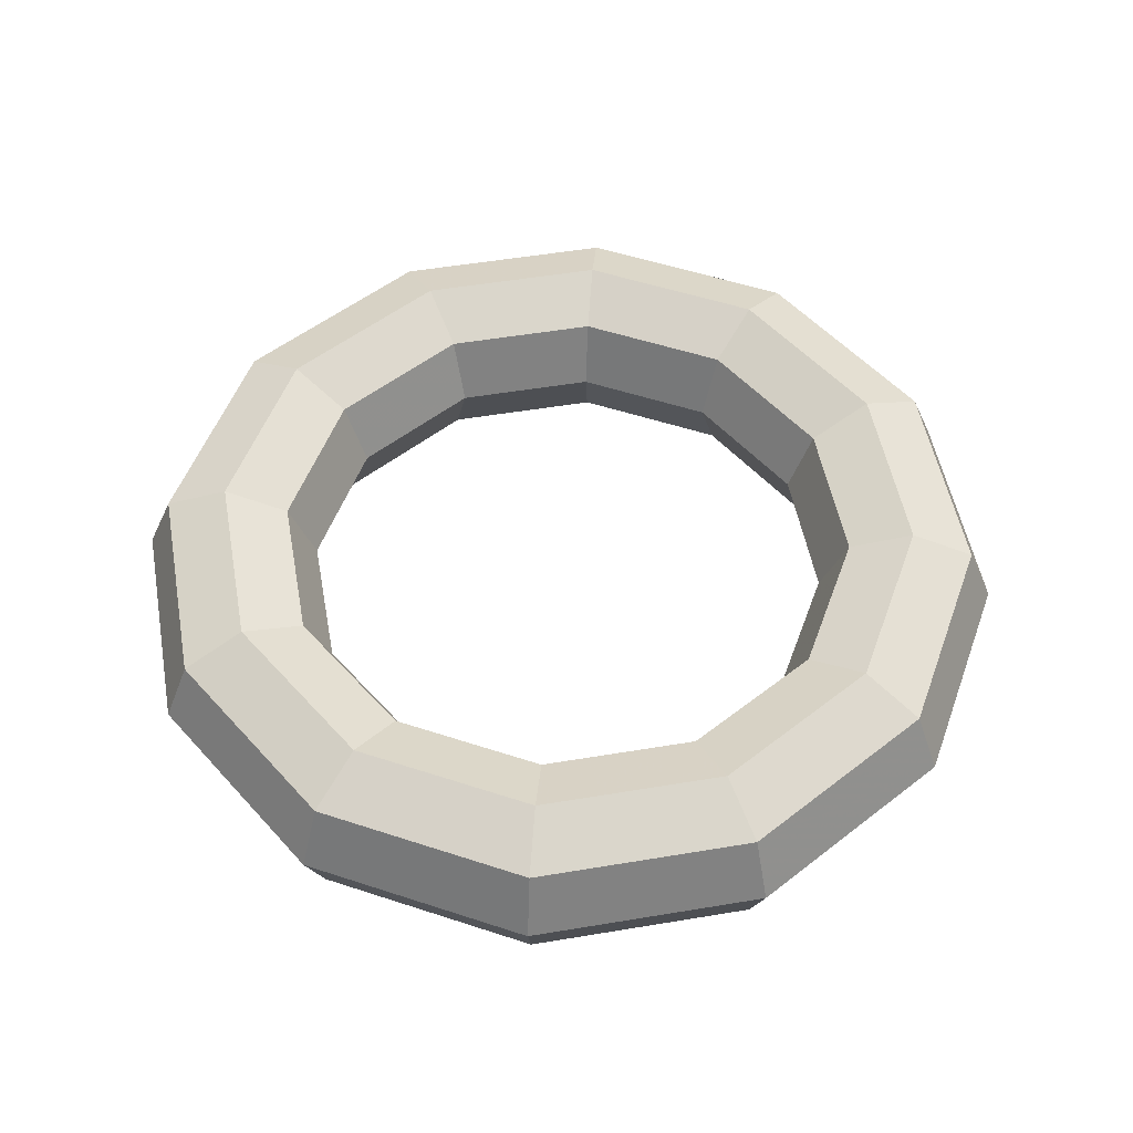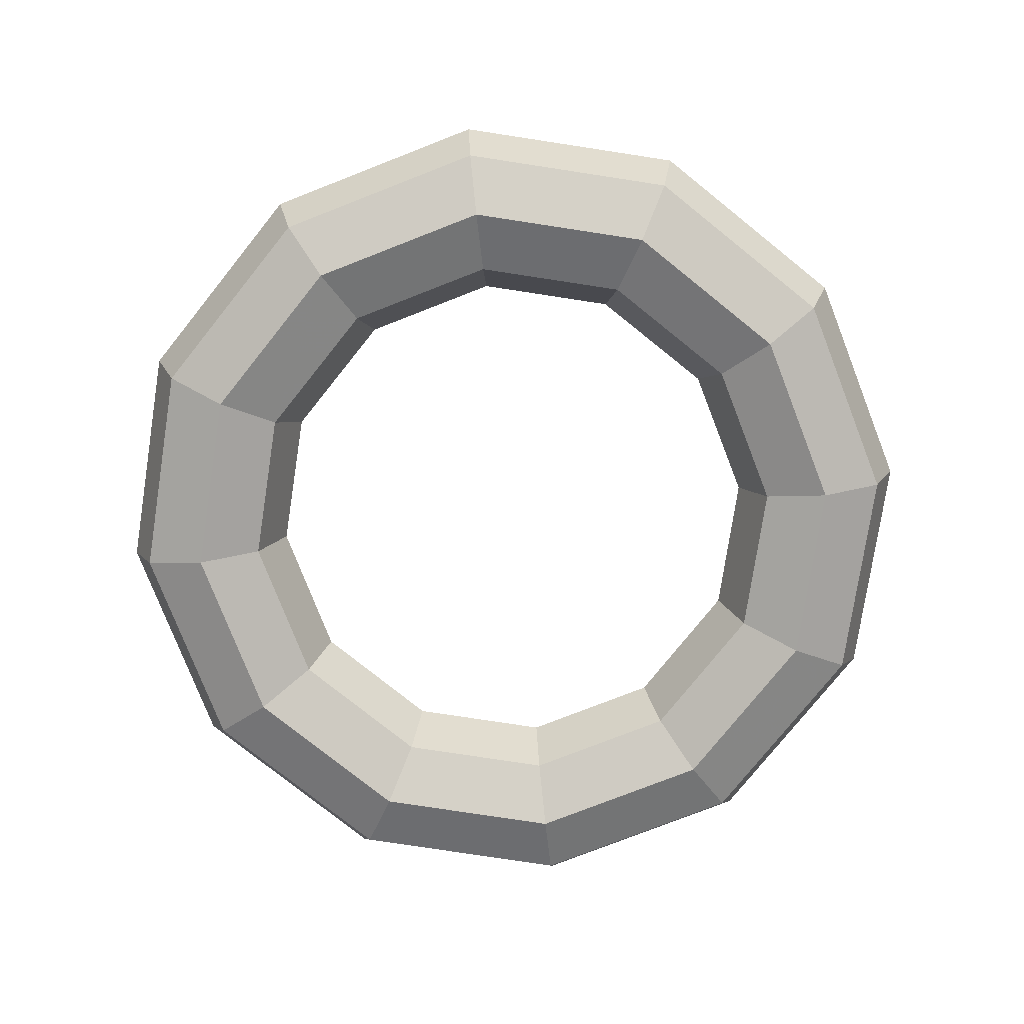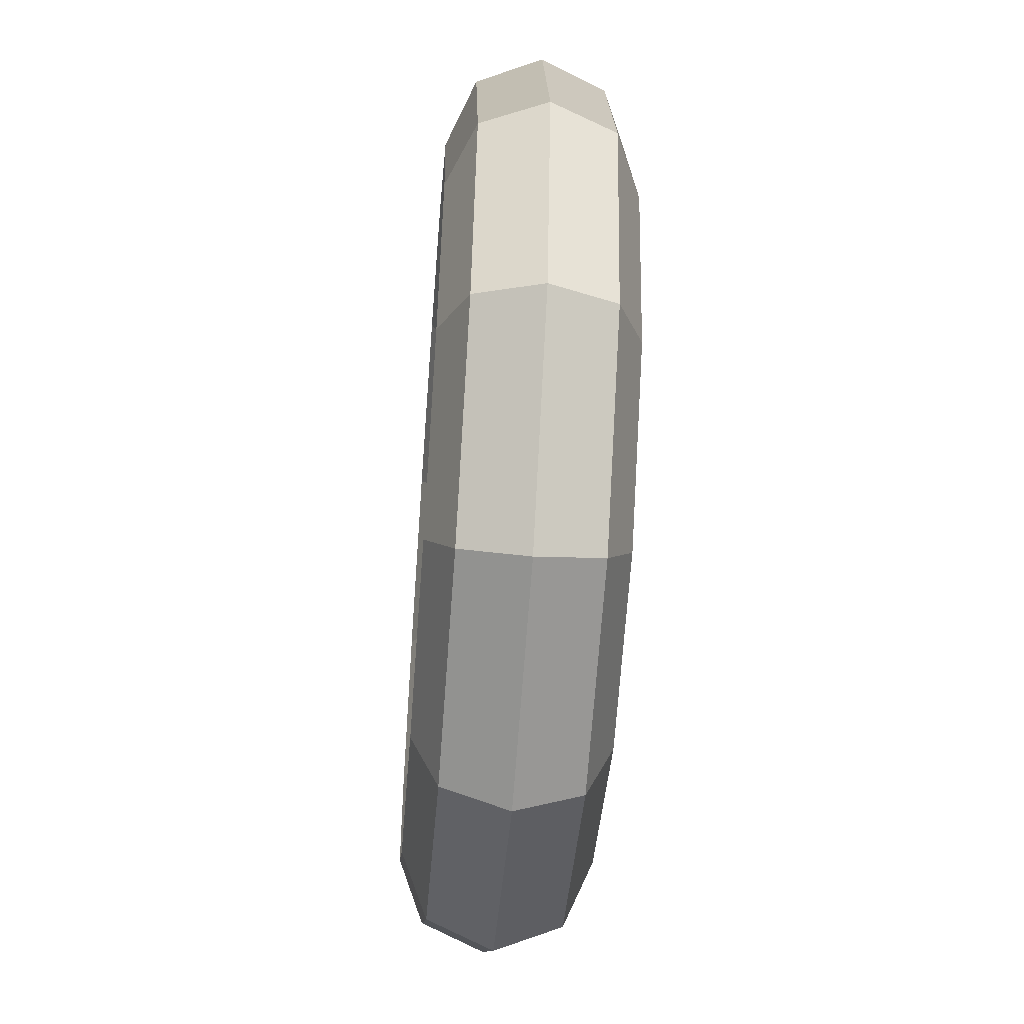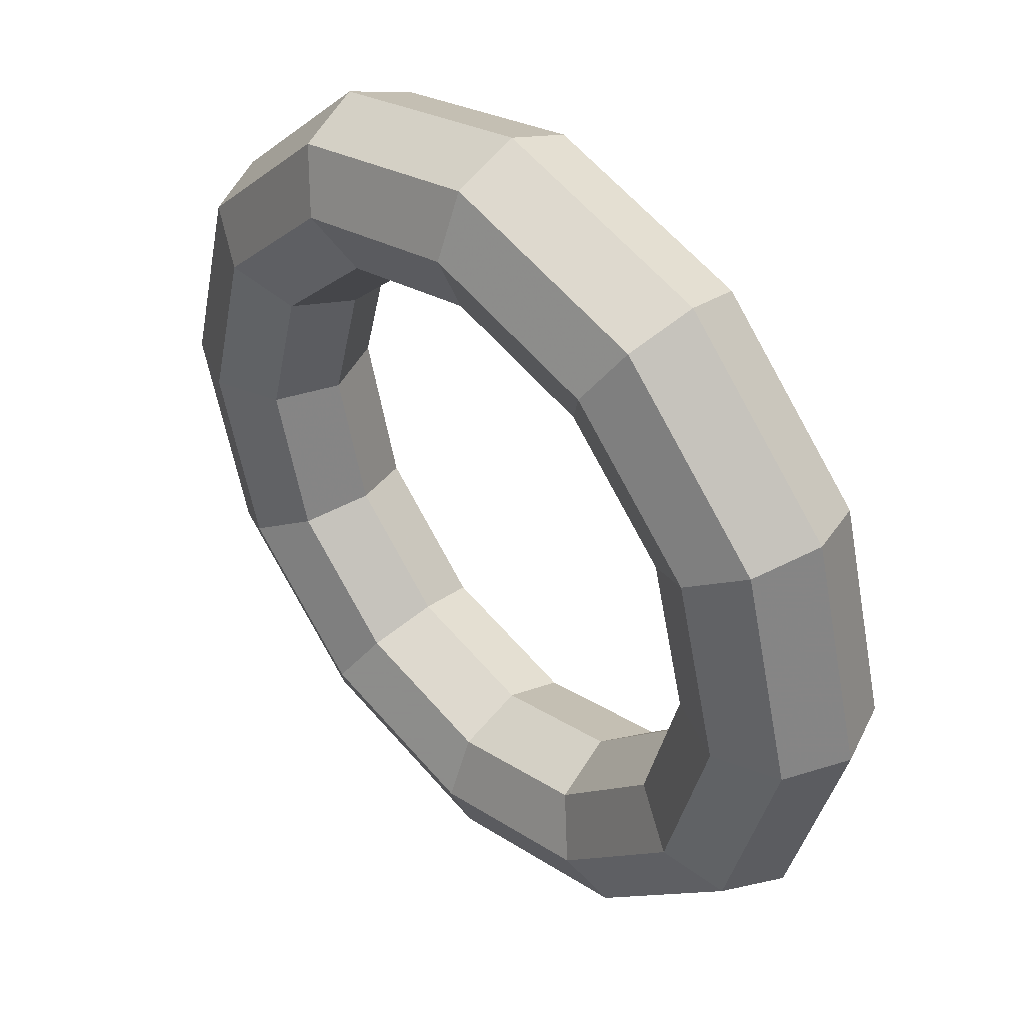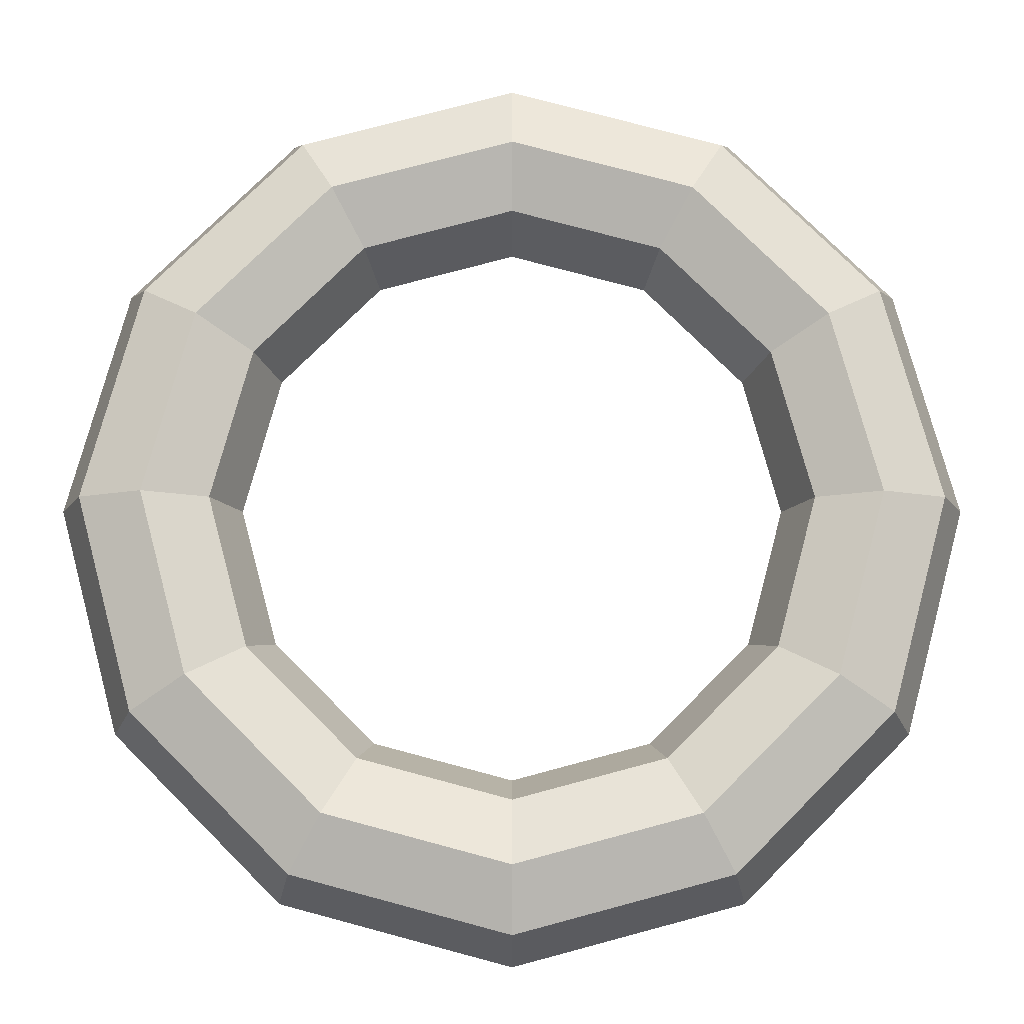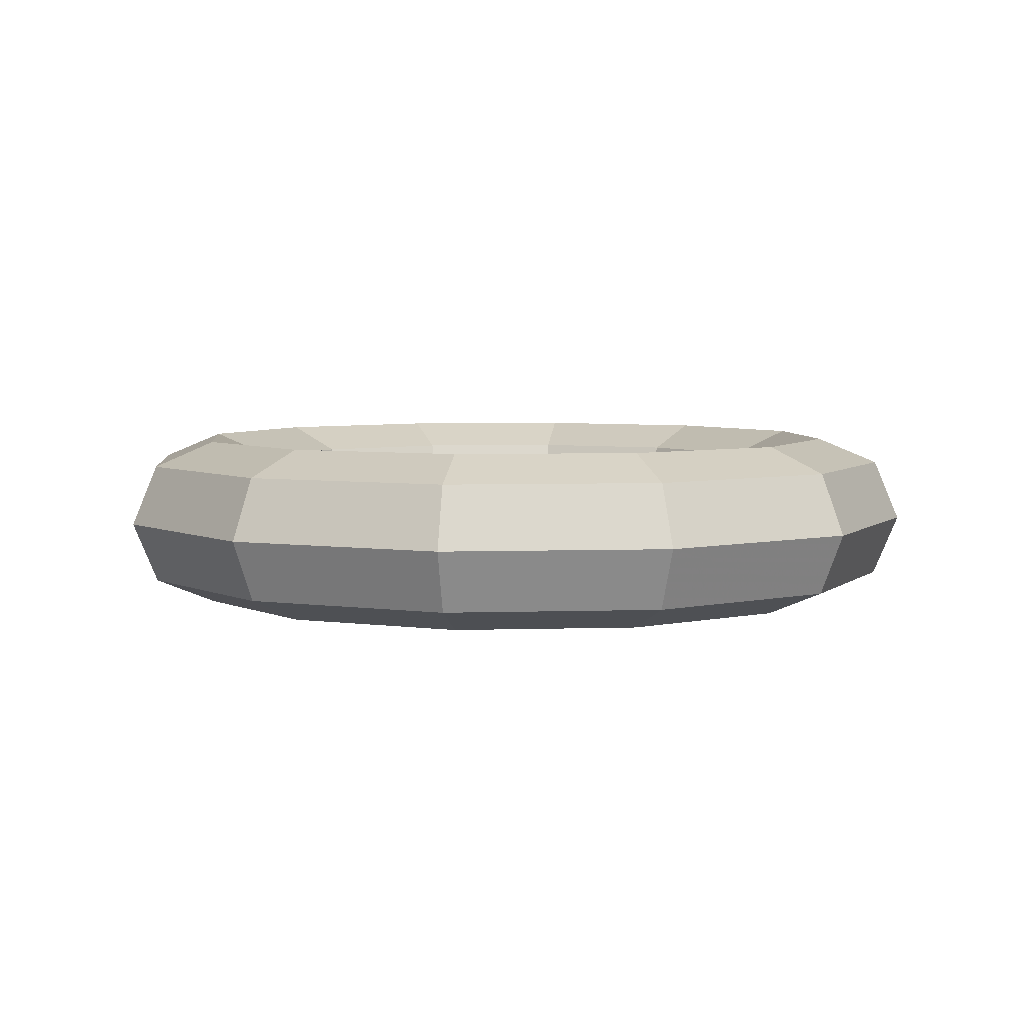
<metadata>
{"format":"obj","ext":"obj","renderer":"f3d","projection":"perspective","resolution":1024,"background":"white","views":[{"elev":51.8,"azim":-115.3,"up":"+Y"},{"elev":-77.4,"azim":-23.7,"up":"+Y"},{"elev":-55.4,"azim":-94.4,"up":"+Z"},{"elev":43.0,"azim":47.0,"up":"+Z"},{"elev":-13.5,"azim":179.9,"up":"+Z"},{"elev":5.0,"azim":-20.7,"up":"+Y"}]}
</metadata>
<code>
o Torus
v 1.25 0 0
v 1.177 0.1768 0
v 1 0.25 0
v 0.8232 0.1768 0
v 0.75 0 0
v 0.8232 -0.1768 0
v 1 -0.25 0
v 1.177 -0.1768 0
v 1.083 0 -0.625
v 1.019 0.1768 -0.5884
v 0.866 0.25 -0.5
v 0.7129 0.1768 -0.4116
v 0.6495 0 -0.375
v 0.7129 -0.1768 -0.4116
v 0.866 -0.25 -0.5
v 1.019 -0.1768 -0.5884
v 0.625 0 -1.083
v 0.5884 0.1768 -1.019
v 0.5 0.25 -0.866
v 0.4116 0.1768 -0.7129
v 0.375 0 -0.6495
v 0.4116 -0.1768 -0.7129
v 0.5 -0.25 -0.866
v 0.5884 -0.1768 -1.019
v 0 0 -1.25
v 0 0.1768 -1.177
v 0 0.25 -1
v 0 0.1768 -0.8232
v 0 0 -0.75
v 0 -0.1768 -0.8232
v 0 -0.25 -1
v 0 -0.1768 -1.177
v -0.625 0 -1.083
v -0.5884 0.1768 -1.019
v -0.5 0.25 -0.866
v -0.4116 0.1768 -0.7129
v -0.375 0 -0.6495
v -0.4116 -0.1768 -0.7129
v -0.5 -0.25 -0.866
v -0.5884 -0.1768 -1.019
v -1.083 0 -0.625
v -1.019 0.1768 -0.5884
v -0.866 0.25 -0.5
v -0.7129 0.1768 -0.4116
v -0.6495 0 -0.375
v -0.7129 -0.1768 -0.4116
v -0.866 -0.25 -0.5
v -1.019 -0.1768 -0.5884
v -1.25 0 -0
v -1.177 0.1768 -0
v -1 0.25 -0
v -0.8232 0.1768 -0
v -0.75 0 -0
v -0.8232 -0.1768 -0
v -1 -0.25 -0
v -1.177 -0.1768 -0
v -1.083 0 0.625
v -1.019 0.1768 0.5884
v -0.866 0.25 0.5
v -0.7129 0.1768 0.4116
v -0.6495 0 0.375
v -0.7129 -0.1768 0.4116
v -0.866 -0.25 0.5
v -1.019 -0.1768 0.5884
v -0.625 0 1.083
v -0.5884 0.1768 1.019
v -0.5 0.25 0.866
v -0.4116 0.1768 0.7129
v -0.375 0 0.6495
v -0.4116 -0.1768 0.7129
v -0.5 -0.25 0.866
v -0.5884 -0.1768 1.019
v 0 0 1.25
v 0 0.1768 1.177
v 0 0.25 1
v 0 0.1768 0.8232
v 0 0 0.75
v 0 -0.1768 0.8232
v 0 -0.25 1
v 0 -0.1768 1.177
v 0.625 0 1.083
v 0.5884 0.1768 1.019
v 0.5 0.25 0.866
v 0.4116 0.1768 0.7129
v 0.375 0 0.6495
v 0.4116 -0.1768 0.7129
v 0.5 -0.25 0.866
v 0.5884 -0.1768 1.019
v 1.083 0 0.625
v 1.019 0.1768 0.5884
v 0.866 0.25 0.5
v 0.7129 0.1768 0.4116
v 0.6495 0 0.375
v 0.7129 -0.1768 0.4116
v 0.866 -0.25 0.5
v 1.019 -0.1768 0.5884
f 1 10 2
f 10 3 2
f 11 4 3
f 12 5 4
f 13 6 5
f 14 7 6
f 15 8 7
f 8 9 1
f 17 10 9
f 18 11 10
f 19 12 11
f 20 13 12
f 21 14 13
f 22 15 14
f 23 16 15
f 16 17 9
f 25 18 17
f 26 19 18
f 27 20 19
f 28 21 20
f 29 22 21
f 30 23 22
f 31 24 23
f 32 17 24
f 25 34 26
f 34 27 26
f 27 36 28
f 36 29 28
f 37 30 29
f 38 31 30
f 39 32 31
f 40 25 32
f 33 42 34
f 34 43 35
f 43 36 35
f 44 37 36
f 37 46 38
f 46 39 38
f 47 40 39
f 48 33 40
f 49 42 41
f 50 43 42
f 51 44 43
f 44 53 45
f 53 46 45
f 54 47 46
f 55 48 47
f 56 41 48
f 57 50 49
f 58 51 50
f 59 52 51
f 60 53 52
f 61 54 53
f 54 63 55
f 63 56 55
f 56 57 49
f 65 58 57
f 66 59 58
f 67 60 59
f 68 61 60
f 61 70 62
f 70 63 62
f 71 64 63
f 64 65 57
f 73 66 65
f 74 67 66
f 67 76 68
f 76 69 68
f 69 78 70
f 78 71 70
f 79 72 71
f 80 65 72
f 73 82 74
f 82 75 74
f 83 76 75
f 76 85 77
f 85 78 77
f 86 79 78
f 87 80 79
f 88 73 80
f 89 82 81
f 90 83 82
f 91 84 83
f 92 85 84
f 93 86 85
f 94 87 86
f 87 96 88
f 96 81 88
f 89 2 90
f 2 91 90
f 3 92 91
f 4 93 92
f 5 94 93
f 6 95 94
f 7 96 95
f 8 89 96
f 1 9 10
f 10 11 3
f 11 12 4
f 12 13 5
f 13 14 6
f 14 15 7
f 15 16 8
f 8 16 9
f 17 18 10
f 18 19 11
f 19 20 12
f 20 21 13
f 21 22 14
f 22 23 15
f 23 24 16
f 16 24 17
f 25 26 18
f 26 27 19
f 27 28 20
f 28 29 21
f 29 30 22
f 30 31 23
f 31 32 24
f 32 25 17
f 25 33 34
f 34 35 27
f 27 35 36
f 36 37 29
f 37 38 30
f 38 39 31
f 39 40 32
f 40 33 25
f 33 41 42
f 34 42 43
f 43 44 36
f 44 45 37
f 37 45 46
f 46 47 39
f 47 48 40
f 48 41 33
f 49 50 42
f 50 51 43
f 51 52 44
f 44 52 53
f 53 54 46
f 54 55 47
f 55 56 48
f 56 49 41
f 57 58 50
f 58 59 51
f 59 60 52
f 60 61 53
f 61 62 54
f 54 62 63
f 63 64 56
f 56 64 57
f 65 66 58
f 66 67 59
f 67 68 60
f 68 69 61
f 61 69 70
f 70 71 63
f 71 72 64
f 64 72 65
f 73 74 66
f 74 75 67
f 67 75 76
f 76 77 69
f 69 77 78
f 78 79 71
f 79 80 72
f 80 73 65
f 73 81 82
f 82 83 75
f 83 84 76
f 76 84 85
f 85 86 78
f 86 87 79
f 87 88 80
f 88 81 73
f 89 90 82
f 90 91 83
f 91 92 84
f 92 93 85
f 93 94 86
f 94 95 87
f 87 95 96
f 96 89 81
f 89 1 2
f 2 3 91
f 3 4 92
f 4 5 93
f 5 6 94
f 6 7 95
f 7 8 96
f 8 1 89

</code>
